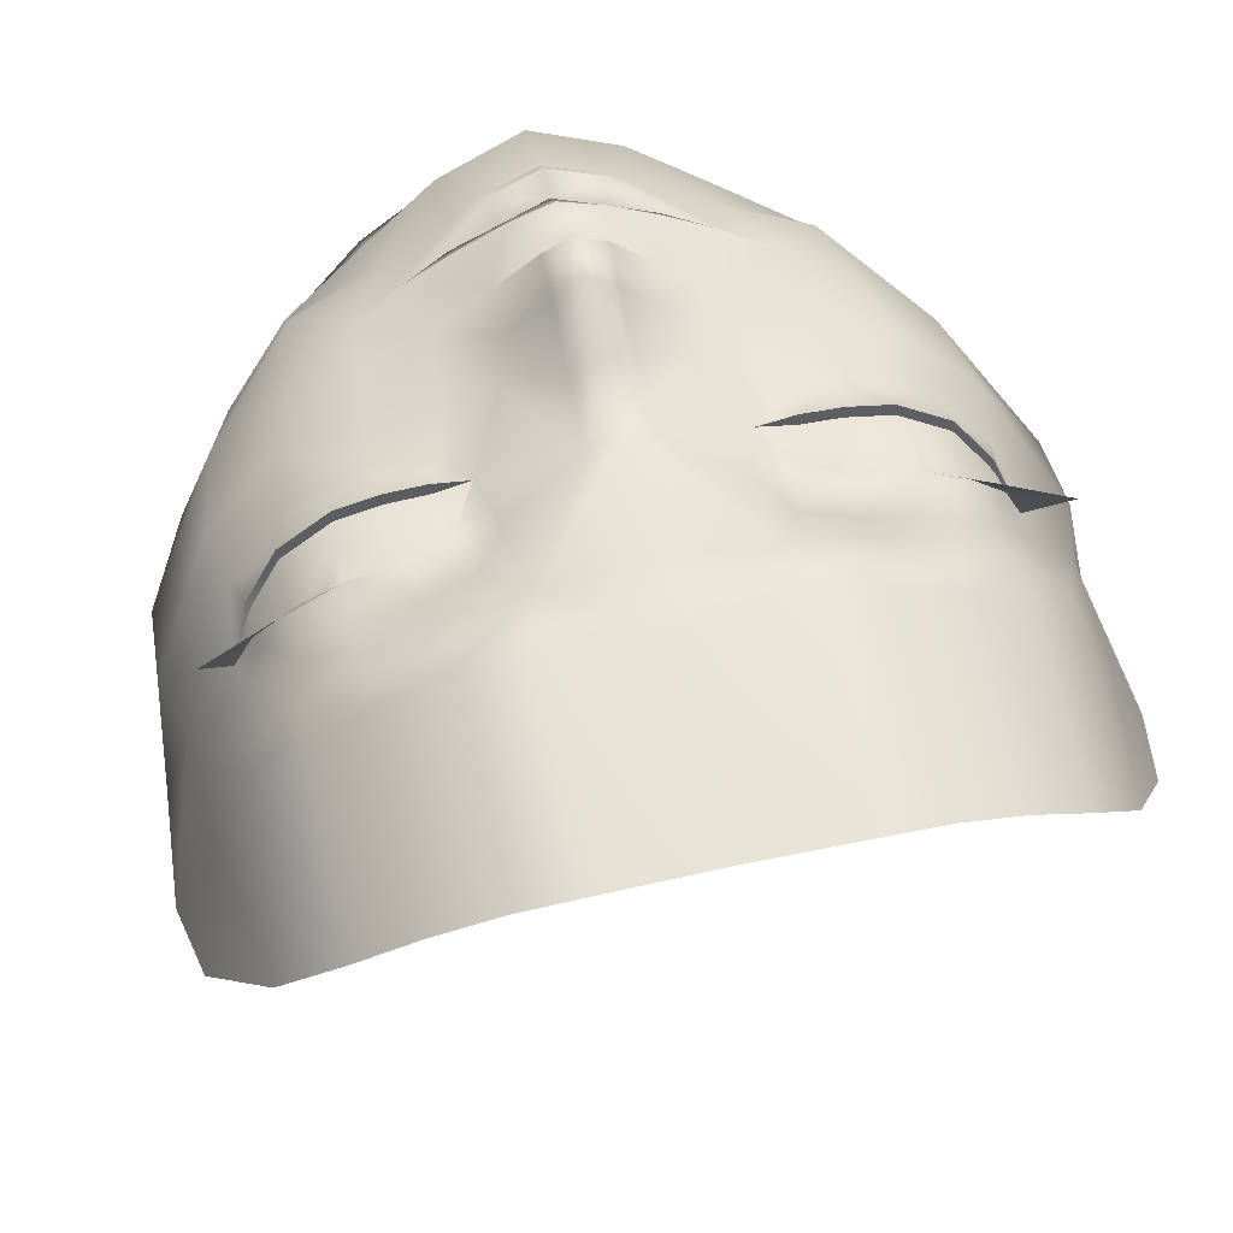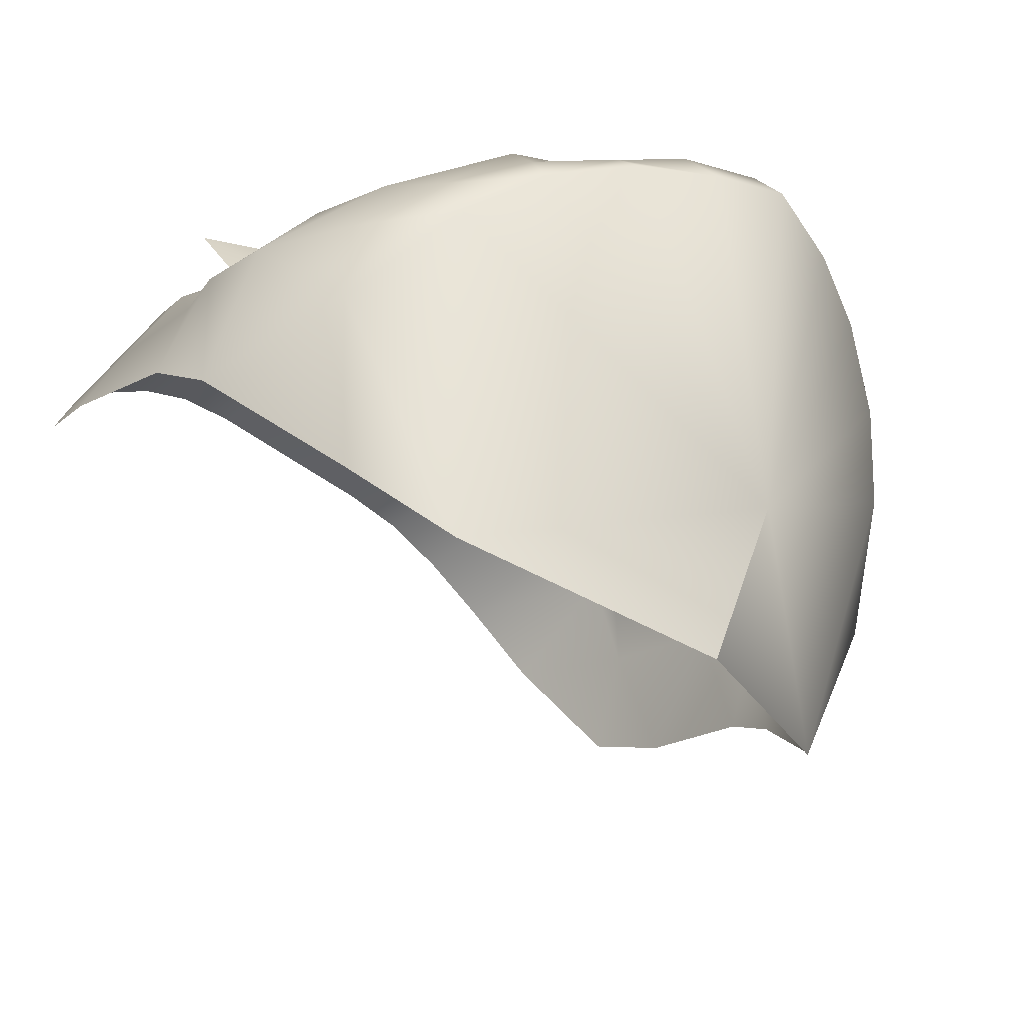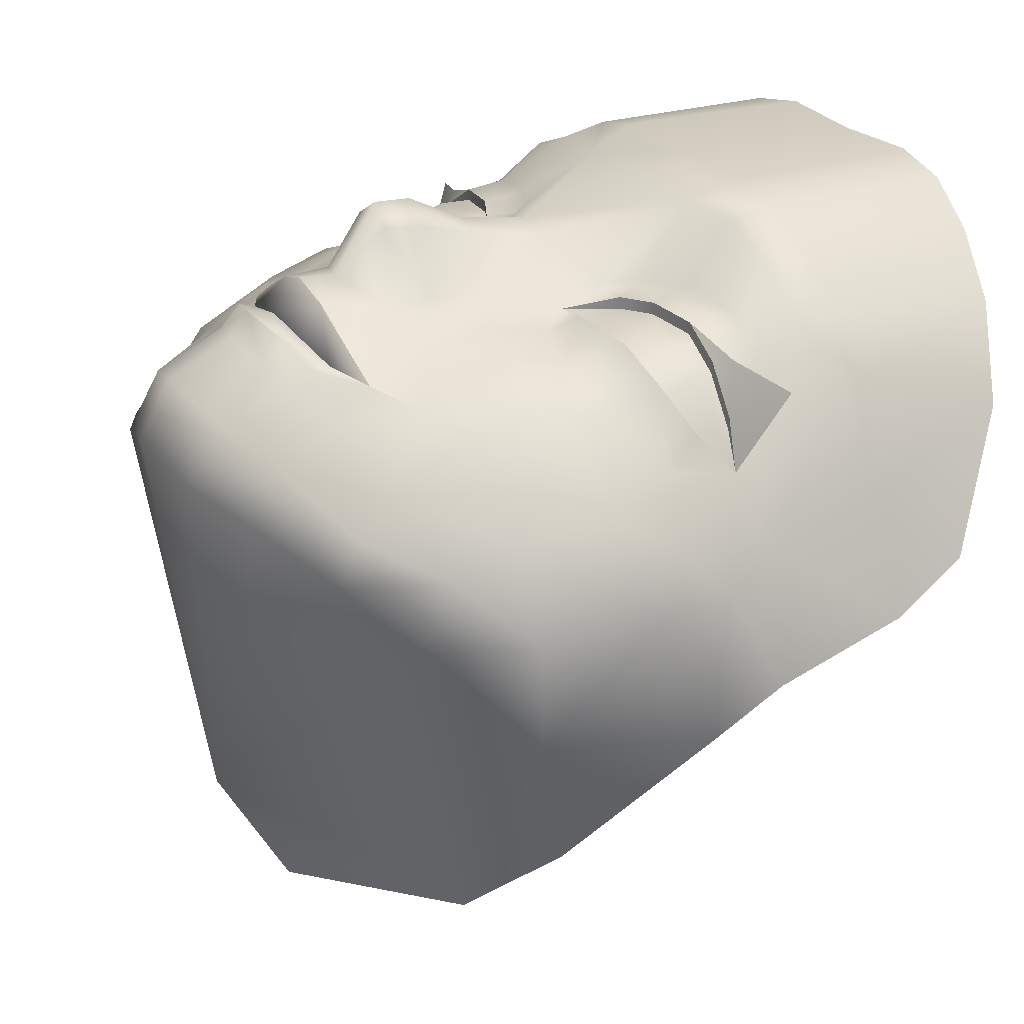
<metadata>
{"format":"obj","ext":"obj","renderer":"f3d","projection":"perspective","resolution":1024,"background":"white","views":[{"elev":62.2,"azim":167.6,"up":"+Z"},{"elev":-43.1,"azim":-42.9,"up":"+Z"},{"elev":25.1,"azim":62.2,"up":"+Z"}]}
</metadata>
<code>
g harumi_head
v 0 7.281 1.622
v -0.068 7.382 1.738
v 0 7.389 1.781
v -0.1601 7.337 1.582
v -0.068 7.382 1.738
v 0 7.281 1.622
v 0 7.389 1.781
v -0.06475 7.48 1.728
v 0 7.476 1.777
v -0.068 7.382 1.738
v -0.1561 7.448 1.584
v -0.1601 7.337 1.582
v -0.06491 7.61 1.687
v 0 7.476 1.777
v 0 7.614 1.708
v -0.2904 7.377 1.526
v -0.3277 7.218 1.472
v -0.2067 7.207 1.542
v -0.4415 7.277 1.45
v -0.1879 7.563 1.585
v -0.06787 7.779 1.664
v -0.2967 7.507 1.548
v -0.4423 7.517 1.523
v -0.3297 7.665 1.524
v -0.4356 7.378 1.467
v -0.2744 7.732 1.549
v -0.5824 7.365 1.419
v -0.3595 7.73 1.562
v -0.4598 7.632 1.503
v -0.4498 7.733 1.563
v -0.5495 7.744 1.554
v -0.2429 7.859 1.58
v -0.6257 7.532 1.452
v -0.6327 7.649 1.438
v -0.6657 7.767 1.489
v -0.2262 8.097 1.743
v -0.7665 7.734 1.327
v -0.7423 7.815 1.397
v -0.786 7.895 1.302
v -0.7967 7.584 1.283
v -0.7637 7.366 1.221
v 0 7.781 1.682
v -0.9465 7.788 1.099
v -0.5518 7.152 1.326
v 0 8.084 1.76
v -0.9375 7.61 1.061
v -0.3468 7.111 1.407
v -0.3277 7.218 1.472
v 0.06787 7.779 1.664
v 0.2262 8.097 1.743
v 0.2429 7.859 1.58
v 0.06491 7.61 1.687
v 0 7.476 1.777
v 0.06475 7.48 1.728
v 0.2744 7.732 1.549
v 0.1879 7.563 1.585
v 0.1561 7.448 1.584
v 0.068 7.382 1.738
v 0.1601 7.337 1.582
v 0.3297 7.665 1.524
v 0.2967 7.507 1.548
v 0.3595 7.73 1.562
v 0.2904 7.377 1.526
v 0.1601 7.337 1.582
v 0.4598 7.632 1.503
v 0.4498 7.733 1.563
v 0.5495 7.744 1.554
v 0.4423 7.517 1.523
v 0.6327 7.649 1.438
v 0.6657 7.767 1.489
v 0.6257 7.532 1.452
v 0.7665 7.734 1.327
v 0.7423 7.815 1.397
v 0.786 7.895 1.302
v 0.7967 7.584 1.283
v 0.9465 7.788 1.099
v 0.5824 7.365 1.419
v 0.7637 7.366 1.221
v 0.4356 7.378 1.467
v 0.4415 7.277 1.45
v 0.3277 7.218 1.472
v 0.2067 7.207 1.542
v 0.1016 7.201 1.598
v 0 7.281 1.622
v 0.5518 7.152 1.326
v 0.9375 7.61 1.061
v 0.3468 7.111 1.407
v 0.3277 7.218 1.472
v 0.7096 7.225 1.149
v 0.846 7.375 1.018
v 0.5592 7.077 1.221
v 0.8555 7.376 0.774
v 0.7084 7.153 0.9908
v 0.5643 7.024 1.12
v 0 6.924 0.36
v 0.3636 6.988 1.313
v 0.9444 7.771 0.7387
v 0.7443 7.484 0.3951
v 0.5522 7.326 0.1973
v 0 6.924 0.36
v 0.9789 7.916 0.8506
v 0.9018 7.938 1.147
v 0.9925 8.22 0.956
v 0.3719 6.908 1.21
v 0 6.924 0.36
v 0.1855 6.826 1.253
v 0 6.924 0.36
v 0 7.104 0.03909
v 0.8814 8.245 1.234
v 0.9533 8.409 1.048
v 0.8181 8.579 1.345
v 0.7886 8.24 1.458
v 0.6766 8.645 1.545
v 0.6805 8.235 1.584
v 0.5374 8.677 1.673
v 0.5481 8.228 1.673
v 0.3923 8.698 1.757
v 0.3925 8.22 1.757
v 0.2549 8.213 1.786
v 0.7867 8.16 1.458
v 0.2369 8.708 1.786
v 0 8.229 1.778
v 0.2262 8.097 1.743
v 0 8.702 1.778
v -0.2262 8.097 1.743
v -0.2369 8.708 1.786
v -0.2549 8.213 1.786
v -0.3923 8.698 1.757
v -0.3925 8.22 1.757
v -0.5481 8.228 1.673
v -0.5374 8.677 1.673
v -0.6766 8.645 1.545
v -0.6805 8.235 1.584
v -0.7886 8.24 1.458
v -0.8181 8.579 1.345
v -0.8814 8.245 1.234
v -0.9533 8.409 1.048
v -0.9925 8.22 0.956
v -0.9018 7.938 1.147
v -0.7867 8.16 1.458
v -0.9789 7.916 0.8506
v -0.755 7.977 1.377
v -0.675 8.135 1.579
v -0.671 8.01 1.506
v -0.5469 8.118 1.674
v -0.9444 7.771 0.7387
v -0.7398 7.903 1.416
v -0.671 8.01 1.506
v -0.6499 7.911 1.516
v -0.5593 8.016 1.585
v -0.5503 7.911 1.577
v -0.4126 7.996 1.599
v -0.4219 7.892 1.585
v -0.3059 7.952 1.585
v -0.3356 7.853 1.577
v -0.8555 7.376 0.774
v -0.7443 7.484 0.3951
v -0.5522 7.326 0.1973
v -0.846 7.375 1.018
v -0.7084 7.153 0.9908
v 0 6.924 0.36
v -0.7096 7.225 1.149
v -0.5643 7.024 1.12
v 0 6.924 0.36
v -0.5592 7.077 1.221
v -0.3636 6.988 1.313
v -0.3719 6.908 1.21
v 0 6.924 0.36
v -0.1855 6.826 1.253
v 0 7.104 0.03909
v -0.2009 6.91 1.381
v 0 6.788 1.307
v 0 6.868 1.438
v 0.2009 6.91 1.381
v -0.1877 7.071 1.467
v 0 7.016 1.513
v 0.1877 7.071 1.467
v -0.2189 7.126 1.49
v -0.2173 7.168 1.492
v -0.1311 7.094 1.539
v -0.1311 7.094 1.539
v -0.1262 7.045 1.489
v -0.1311 7.094 1.539
v 0 7.063 1.57
v 0.1262 7.045 1.489
v 0.1311 7.094 1.539
v 0.1311 7.094 1.539
v 0.2189 7.126 1.49
v 0.2173 7.168 1.492
v 0.1311 7.094 1.539
v -0.2429 7.859 1.58
v -0.3059 7.952 1.585
v -0.1016 7.201 1.598
v 0 7.281 1.622
v 0 7.193 1.631
v 0 7.128 1.553
v -0.1016 7.201 1.598
v 0 7.193 1.631
v -0.1074 7.148 1.522
v -0.1016 7.201 1.598
v 0 7.199 1.129
v -0.2173 7.168 1.492
v -0.1016 7.201 1.598
v -0.2067 7.207 1.542
v -0.3277 7.218 1.472
v 0.1074 7.148 1.522
v 0.2173 7.168 1.492
v 0.1016 7.201 1.598
v 0 7.193 1.631
v 0.2067 7.207 1.542
v 0.3277 7.218 1.472
v -0.3277 7.218 1.472
v 0 7.199 1.129
v -0.4415 7.277 1.45
v 0.3277 7.218 1.472
v 0.4415 7.277 1.45
v -0.3356 7.853 1.577
v -0.2744 7.732 1.549
v -0.3495 7.881 0.9662
v -0.4219 7.892 1.585
v -0.3495 7.881 0.9662
v -0.5503 7.911 1.577
v -0.6499 7.911 1.516
v -0.3495 7.881 0.9662
v -0.7398 7.903 1.416
v -0.786 7.895 1.302
v -0.3277 7.218 1.472
v -0.4415 7.277 1.45
v 0 7.199 1.129
v -0.2173 7.168 1.492
v 0 7.199 1.129
v -0.1074 7.148 1.522
v -0.2173 7.168 1.492
v 0 7.128 1.553
v 0 7.199 1.129
v 0 7.128 1.553
v 0.1074 7.148 1.522
v 0.2173 7.168 1.492
v 0.2173 7.168 1.492
v 0.3277 7.218 1.472
v 0 7.199 1.129
v 0.4415 7.277 1.45
v 0 7.281 1.622
v 0 7.389 1.781
v 0.068 7.382 1.738
v 0.1601 7.337 1.582
v 0 7.281 1.622
v 0.068 7.382 1.738
v 0.2429 7.859 1.58
v 0.3059 7.952 1.585
v 0 7.193 1.631
v 0 7.281 1.622
v 0.3356 7.853 1.577
v 0.3495 7.881 0.9662
v 0.2744 7.732 1.549
v 0.4219 7.892 1.585
v 0.3495 7.881 0.9662
v 0.5503 7.911 1.577
v 0.6499 7.911 1.516
v 0.3495 7.881 0.9662
v 0.7398 7.903 1.416
v 0.786 7.895 1.302
v -0.2429 7.859 1.58
v 0.2429 7.859 1.58
v 0.3356 7.853 1.577
v 0.3059 7.952 1.585
v 0.4219 7.892 1.585
v 0.4126 7.996 1.599
v 0.5503 7.911 1.577
v 0.5593 8.016 1.585
v 0.6499 7.911 1.516
v 0.671 8.01 1.506
v 0.7398 7.903 1.416
v 0.755 7.977 1.377
v 0.675 8.135 1.579
v 0.671 8.01 1.506
v 0.5469 8.118 1.674
v -0.4073 7.2 1.389
v -0.2807 7.204 1.461
v -0.2922 7.143 1.438
v -0.1227 7.105 1.469
v -0.09844 7.199 1.526
v 0 7.082 1.492
v 0 7.193 1.533
v 0.09844 7.199 1.526
v 0.1227 7.105 1.469
v 0.2807 7.204 1.461
v 0.2922 7.143 1.438
v 0.4073 7.2 1.389
v -0.3925 8.22 1.757
v -0.2549 8.213 1.786
v -0.2262 8.097 1.743
v -0.3865 8.105 1.735
v -0.5481 8.228 1.673
v -0.3865 8.105 1.735
v -0.5469 8.118 1.674
v -0.675 8.135 1.579
v -0.6805 8.235 1.584
v -0.7886 8.24 1.458
v -0.7867 8.16 1.458
v -0.8814 8.245 1.234
v -0.4126 7.996 1.599
v -0.3865 8.105 1.735
v -0.2262 8.097 1.743
v -0.3059 7.952 1.585
v -0.5593 8.016 1.585
v -0.3865 8.105 1.735
v -0.5469 8.118 1.674
v -0.671 8.01 1.506
v -0.3356 7.861 1.549
v -0.3091 7.805 1.549
v -0.345 7.809 1.551
v -0.4361 7.818 1.554
v -0.3971 7.883 1.554
v -0.1601 7.337 1.582
v 0 7.281 1.622
v -0.1016 7.201 1.598
v -0.8494 7.991 1.498
v -0.7398 7.903 1.416
v -0.786 7.895 1.302
v -0.6929 7.939 1.529
v -0.6499 7.911 1.516
v -0.5503 7.911 1.577
v -0.1311 7.094 1.539
v -0.2173 7.168 1.492
v -0.1074 7.148 1.522
v 0 7.128 1.553
v -0.1311 7.094 1.539
v 0 7.128 1.553
v 0 7.063 1.57
v 0.1311 7.094 1.539
v -0.2744 7.732 1.549
v -0.3595 7.73 1.562
v -0.3495 7.881 0.9662
v -0.4498 7.733 1.563
v -0.5495 7.744 1.554
v -0.6657 7.767 1.489
v -0.7423 7.815 1.397
v -0.786 7.895 1.302
v 0.3925 8.22 1.757
v 0.3865 8.105 1.735
v 0.2262 8.097 1.743
v 0.2549 8.213 1.786
v 0.5481 8.228 1.673
v 0.3865 8.105 1.735
v 0.5469 8.118 1.674
v 0.675 8.135 1.579
v 0.6805 8.235 1.584
v 0.7886 8.24 1.458
v 0.7867 8.16 1.458
v 0.8814 8.245 1.234
v 0 7.389 1.781
v 0 7.476 1.777
v 0.068 7.382 1.738
v 0.4126 7.996 1.599
v 0.3059 7.952 1.585
v 0.2262 8.097 1.743
v 0.3865 8.105 1.735
v 0.5593 8.016 1.585
v 0.3865 8.105 1.735
v 0.5469 8.118 1.674
v 0.671 8.01 1.506
v 0.786 7.895 1.302
v 0.7402 7.87 1.384
v 0.7398 7.903 1.388
v 0.6499 7.911 1.487
v 0.6627 7.851 1.481
v 0.5591 7.836 1.548
v 0.5947 7.911 1.521
v 0.8494 7.991 1.498
v 0.786 7.895 1.302
v 0.7398 7.903 1.416
v 0.6929 7.939 1.529
v 0.6499 7.911 1.516
v 0.5503 7.911 1.577
v 0.1311 7.094 1.539
v 0.1074 7.148 1.522
v 0.2173 7.168 1.492
v 0 7.128 1.553
v 0.2744 7.732 1.549
v 0.3495 7.881 0.9662
v 0.3595 7.73 1.562
v 0.4498 7.733 1.563
v 0.5495 7.744 1.554
v 0.6657 7.767 1.489
v 0.7423 7.815 1.397
v 0.786 7.895 1.302
v -0.4361 7.818 1.554
v -0.4219 7.892 1.557
v -0.3971 7.883 1.554
v -0.5591 7.836 1.548
v -0.5503 7.911 1.548
v -0.5947 7.911 1.521
v -0.6499 7.911 1.487
v -0.5495 7.744 1.525
v -0.4498 7.733 1.534
v -0.345 7.809 1.551
v -0.3595 7.73 1.533
v -0.2744 7.732 1.549
v -0.3091 7.805 1.549
v -0.6627 7.851 1.481
v -0.6657 7.767 1.461
v -0.7423 7.815 1.368
v -0.7402 7.87 1.384
v -0.7398 7.903 1.388
v -0.786 7.895 1.302
v 0.5591 7.836 1.548
v 0.5503 7.911 1.548
v 0.5947 7.911 1.521
v 0.4219 7.892 1.557
v 0.4361 7.818 1.554
v 0.3356 7.861 1.549
v 0.5495 7.744 1.525
v 0.6627 7.851 1.481
v 0.6657 7.767 1.461
v 0.7423 7.815 1.368
v 0.7402 7.87 1.384
v 0.786 7.895 1.302
v 0.4498 7.733 1.534
v 0.352 7.796 1.551
v 0.2744 7.732 1.549
v 0.3595 7.73 1.533
g harumi_head_0
f 3 2 1
f 6 5 4
f 8 5 7
f 9 8 7
f 8 11 10
f 10 11 12
f 13 11 8
f 13 8 14
f 15 13 14
f 16 12 11
f 16 17 12
f 17 18 12
f 19 17 16
f 13 20 11
f 13 15 21
f 21 20 13
f 22 16 11
f 11 20 22
f 22 23 16
f 22 20 24
f 23 22 24
f 25 19 16
f 23 25 16
f 26 20 21
f 20 26 24
f 27 19 25
f 25 23 27
f 26 28 24
f 29 24 28
f 29 23 24
f 30 29 28
f 31 29 30
f 32 26 21
f 23 29 33
f 23 33 27
f 34 29 31
f 33 29 34
f 34 31 35
f 36 32 21
f 37 34 35
f 38 37 35
f 38 39 37
f 40 33 34
f 37 40 34
f 41 27 33
f 40 41 33
f 21 42 36
f 15 42 21
f 43 40 37
f 37 39 43
f 27 41 44
f 27 44 19
f 42 45 36
f 40 46 41
f 46 40 43
f 44 47 19
f 47 48 19
f 42 15 49
f 45 42 50
f 42 49 50
f 51 50 49
f 15 52 49
f 52 15 53
f 54 52 53
f 55 51 49
f 56 49 52
f 56 55 49
f 57 52 54
f 56 52 57
f 57 54 58
f 57 58 59
f 55 56 60
f 56 57 61
f 56 61 60
f 62 55 60
f 63 61 57
f 64 63 57
f 60 65 62
f 65 66 62
f 65 67 66
f 61 68 60
f 68 61 63
f 68 65 60
f 65 69 67
f 67 69 70
f 65 68 71
f 65 71 69
f 69 72 70
f 72 73 70
f 74 73 72
f 75 72 69
f 71 75 69
f 74 72 76
f 75 76 72
f 71 68 77
f 78 75 71
f 77 78 71
f 79 68 63
f 68 79 77
f 80 79 63
f 80 77 79
f 81 80 63
f 81 63 64
f 82 81 64
f 83 82 64
f 84 83 64
f 85 77 80
f 78 77 85
f 75 86 76
f 86 75 78
f 87 85 80
f 88 87 80
f 85 89 78
f 86 78 90
f 90 78 89
f 85 87 91
f 85 91 89
f 86 90 92
f 90 89 93
f 90 93 92
f 89 91 94
f 89 94 93
f 95 93 94
f 91 96 94
f 87 96 91
f 76 86 97
f 86 92 97
f 97 92 98
f 92 99 98
f 92 93 99
f 93 100 99
f 76 97 101
f 102 76 101
f 103 102 101
f 76 102 74
f 96 104 94
f 105 94 104
f 106 104 96
f 107 104 106
f 107 108 99
f 103 109 102
f 103 110 109
f 109 110 111
f 109 111 112
f 113 112 111
f 113 114 112
f 114 113 115
f 116 114 115
f 116 115 117
f 118 116 117
f 118 117 119
f 120 102 109
f 117 121 119
f 119 121 122
f 119 122 123
f 121 124 122
f 122 45 123
f 45 122 125
f 124 126 122
f 122 127 125
f 126 127 122
f 126 128 127
f 128 129 127
f 130 129 128
f 131 130 128
f 131 132 130
f 132 133 130
f 134 133 132
f 134 132 135
f 135 136 134
f 137 136 135
f 137 138 136
f 136 138 139
f 139 140 136
f 139 138 141
f 142 140 139
f 143 140 142
f 144 143 142
f 143 144 145
f 43 139 141
f 146 43 141
f 139 43 39
f 142 139 39
f 147 142 39
f 148 142 147
f 148 147 149
f 150 148 149
f 151 150 149
f 152 150 151
f 153 152 151
f 154 152 153
f 155 154 153
f 154 155 32
f 46 43 146
f 156 46 146
f 156 146 157
f 158 156 157
f 159 46 156
f 41 46 159
f 160 156 158
f 160 159 156
f 161 160 158
f 41 159 162
f 162 159 160
f 162 44 41
f 163 162 160
f 160 164 163
f 165 44 162
f 165 162 163
f 47 44 165
f 166 165 163
f 166 47 165
f 167 166 163
f 163 168 167
f 167 169 166
f 167 107 169
f 170 107 158
f 166 171 47
f 169 171 166
f 107 172 169
f 172 107 106
f 172 173 169
f 173 172 106
f 173 171 169
f 174 173 106
f 174 106 96
f 174 96 87
f 171 175 47
f 47 175 48
f 173 176 171
f 176 173 174
f 177 174 87
f 177 87 88
f 175 178 48
f 48 178 179
f 178 180 179
f 181 178 175
f 182 175 171
f 176 182 171
f 182 183 175
f 183 182 184
f 182 176 184
f 185 176 174
f 176 185 184
f 177 185 174
f 185 186 184
f 186 185 177
f 188 187 177
f 188 177 88
f 188 88 189
f 190 188 189
f 36 192 191
f 195 194 193
f 198 197 196
f 196 200 199
f 201 196 199
f 201 199 202
f 199 203 202
f 203 204 202
f 202 204 205
f 196 201 206
f 206 201 207
f 208 196 206
f 208 206 207
f 208 209 196
f 210 208 207
f 210 207 211
f 213 202 212
f 213 212 214
f 207 213 215
f 215 213 216
f 219 218 217
f 221 217 220
f 221 220 222
f 224 222 223
f 224 223 225
f 224 225 226
f 229 228 227
f 231 227 230
f 231 233 232
f 235 232 234
f 237 235 236
f 238 231 237
f 240 231 239
f 242 241 240
f 245 244 243
f 248 247 246
f 250 50 249
f 252 251 83
f 255 254 253
f 253 257 256
f 256 257 258
f 258 260 259
f 259 260 261
f 261 260 262
f 263 155 26
f 265 264 55
f 265 266 51
f 266 265 267
f 268 266 267
f 268 267 269
f 270 268 269
f 270 269 271
f 272 270 271
f 273 272 271
f 274 272 273
f 274 273 74
f 102 274 74
f 120 274 102
f 120 275 274
f 275 276 274
f 276 275 277
f 280 279 278
f 280 281 279
f 281 282 279
f 281 283 282
f 283 284 282
f 284 283 285
f 283 286 285
f 285 286 287
f 286 288 287
f 287 288 289
f 292 291 290
f 293 292 290
f 295 290 294
f 296 295 294
f 297 296 294
f 298 297 294
f 298 299 297
f 299 300 297
f 300 299 301
f 304 303 302
f 305 304 302
f 302 307 306
f 307 308 306
f 308 309 306
f 312 311 310
f 312 310 313
f 310 314 313
f 317 316 315
f 18 317 315
f 320 319 318
f 321 318 319
f 321 319 322
f 321 322 323
f 326 325 324
f 327 326 324
f 330 329 328
f 329 330 331
f 334 333 332
f 334 335 333
f 334 336 335
f 334 337 336
f 334 338 337
f 334 339 338
f 342 341 340
f 343 342 340
f 340 345 344
f 345 346 344
f 346 347 344
f 347 348 344
f 349 348 347
f 350 349 347
f 349 350 351
f 54 353 352
f 354 54 352
f 357 356 355
f 358 357 355
f 360 355 359
f 361 360 359
f 362 361 359
f 365 364 363
f 365 366 364
f 366 367 364
f 368 367 366
f 369 368 366
f 372 371 370
f 370 373 372
f 372 373 374
f 374 373 375
f 378 377 376
f 377 379 376
f 382 381 380
f 383 381 382
f 384 381 383
f 385 381 384
f 386 381 385
f 387 381 386
g harumi_head_1
f 390 389 388
f 388 389 391
f 389 392 391
f 392 393 391
f 391 393 394
f 388 391 395
f 396 388 395
f 397 388 396
f 398 397 396
f 398 399 397
f 397 399 400
f 391 401 395
f 401 391 394
f 395 401 402
f 402 401 403
f 401 394 404
f 401 404 403
f 394 405 404
f 403 404 406
f 404 405 406
f 409 408 407
f 408 410 407
f 410 411 407
f 410 412 411
f 407 411 413
f 414 407 413
f 414 413 415
f 414 415 416
f 417 414 416
f 417 416 418
f 411 419 413
f 412 420 411
f 411 420 419
f 421 420 412
f 420 422 419
f 421 422 420

</code>
